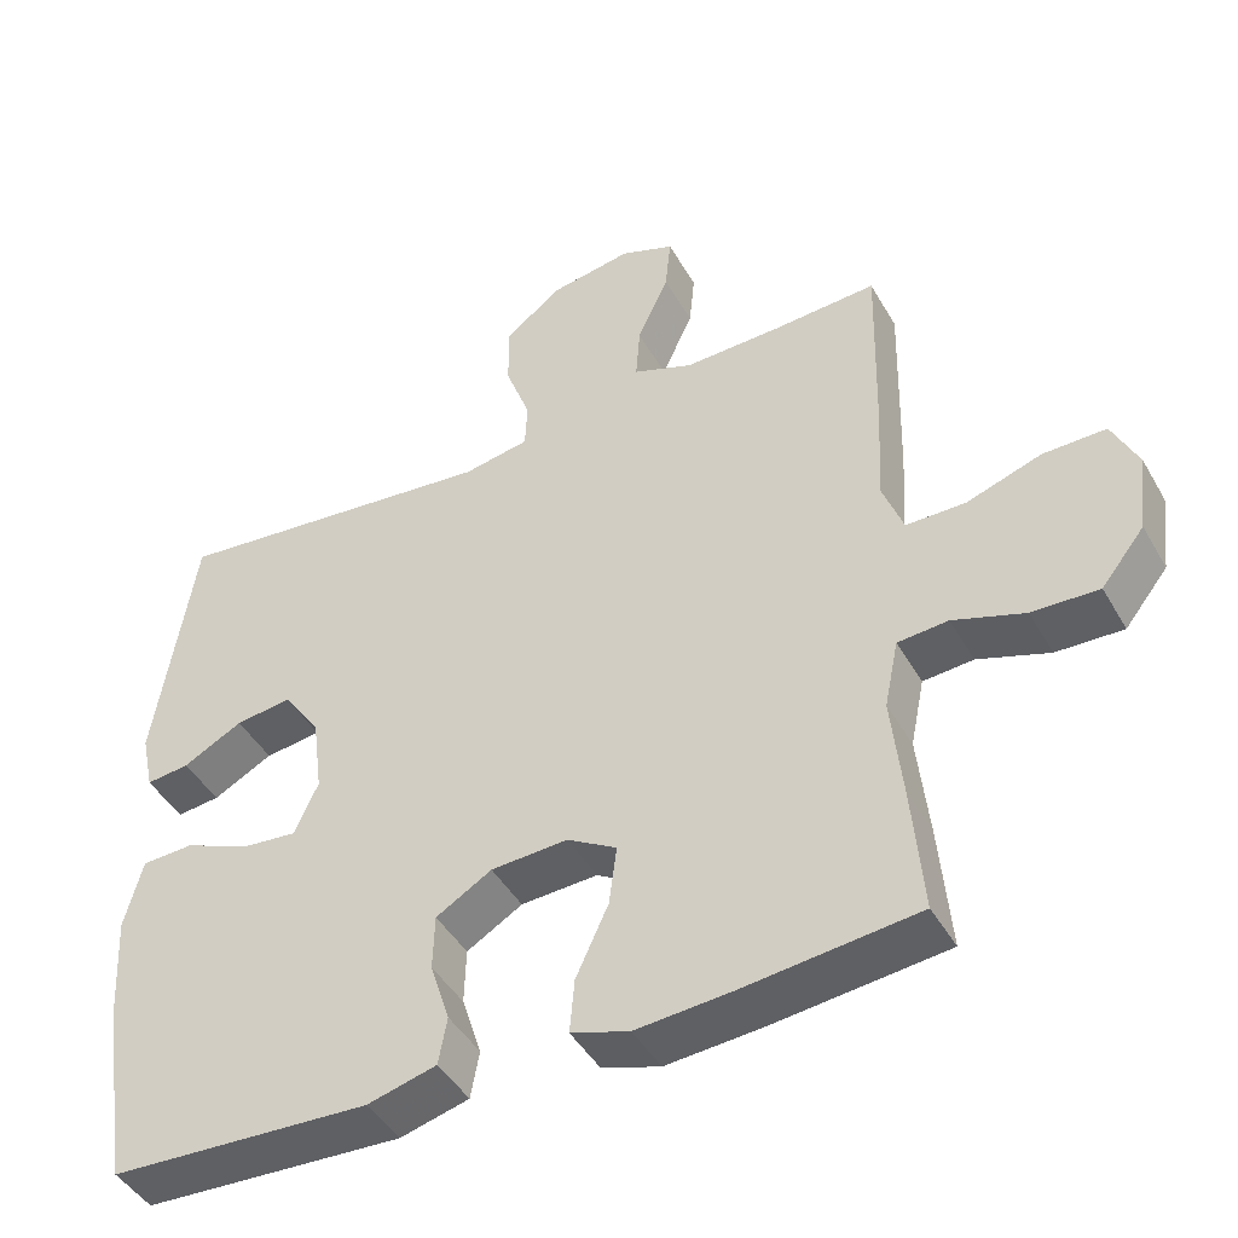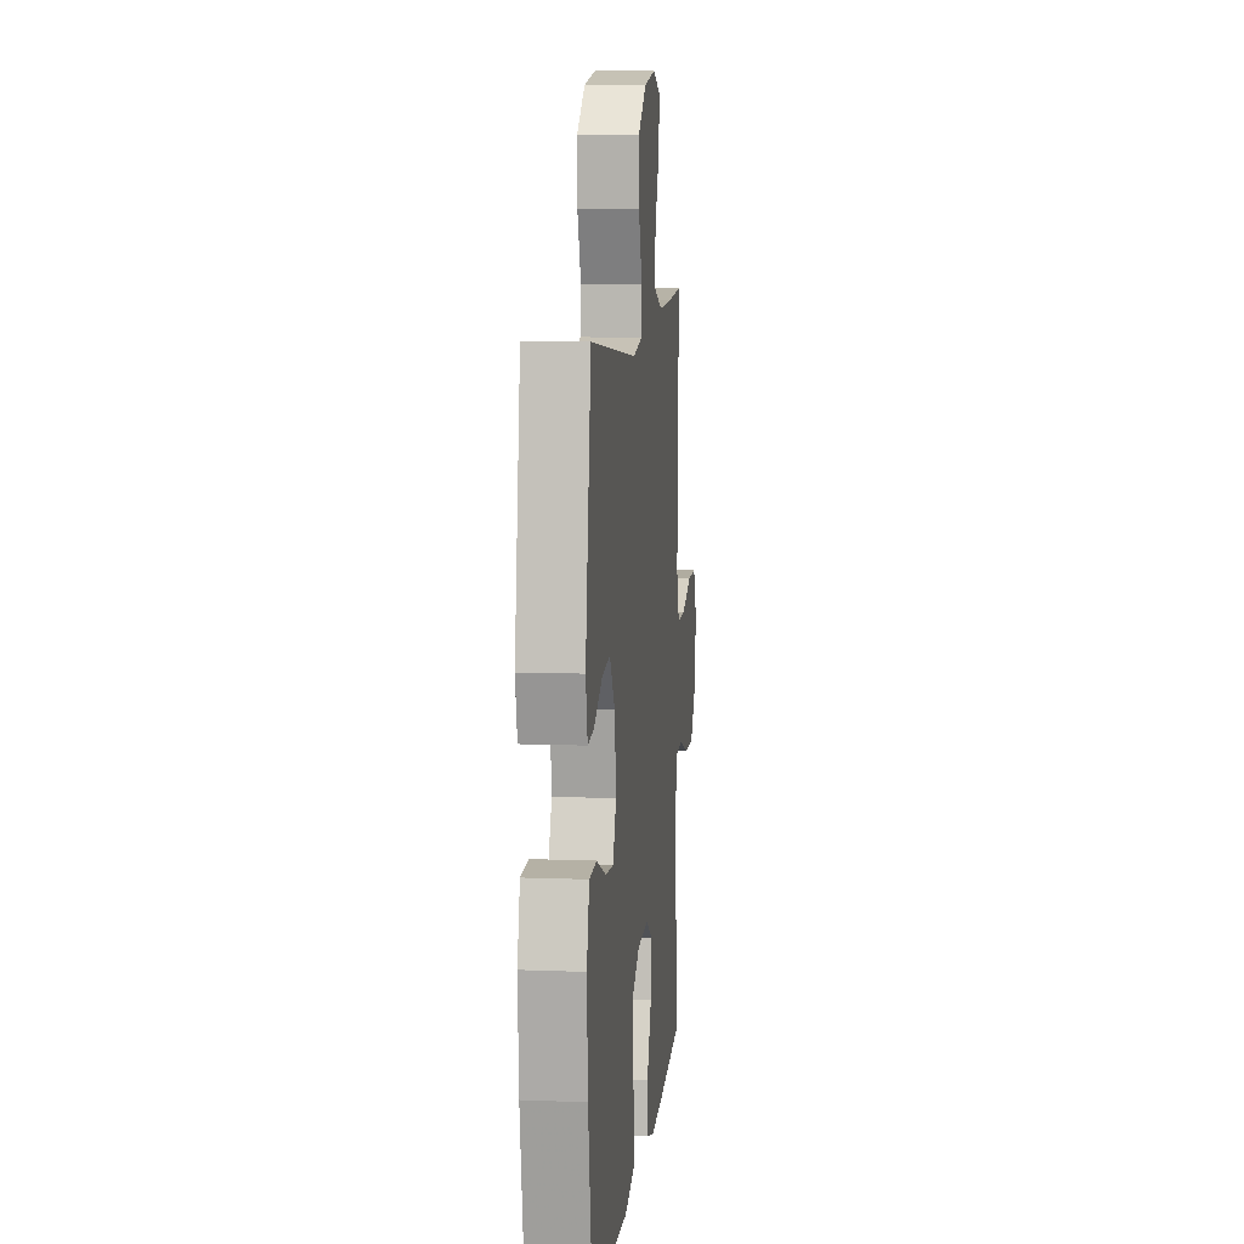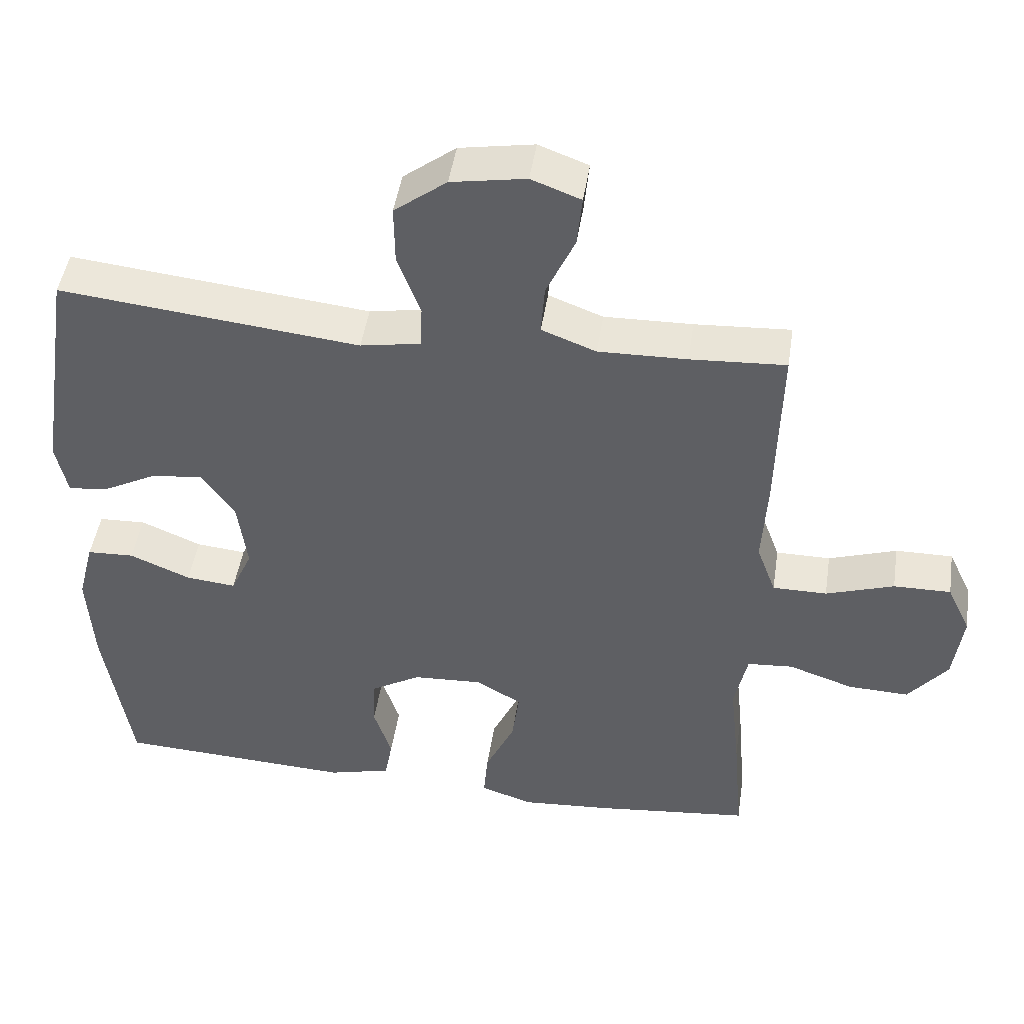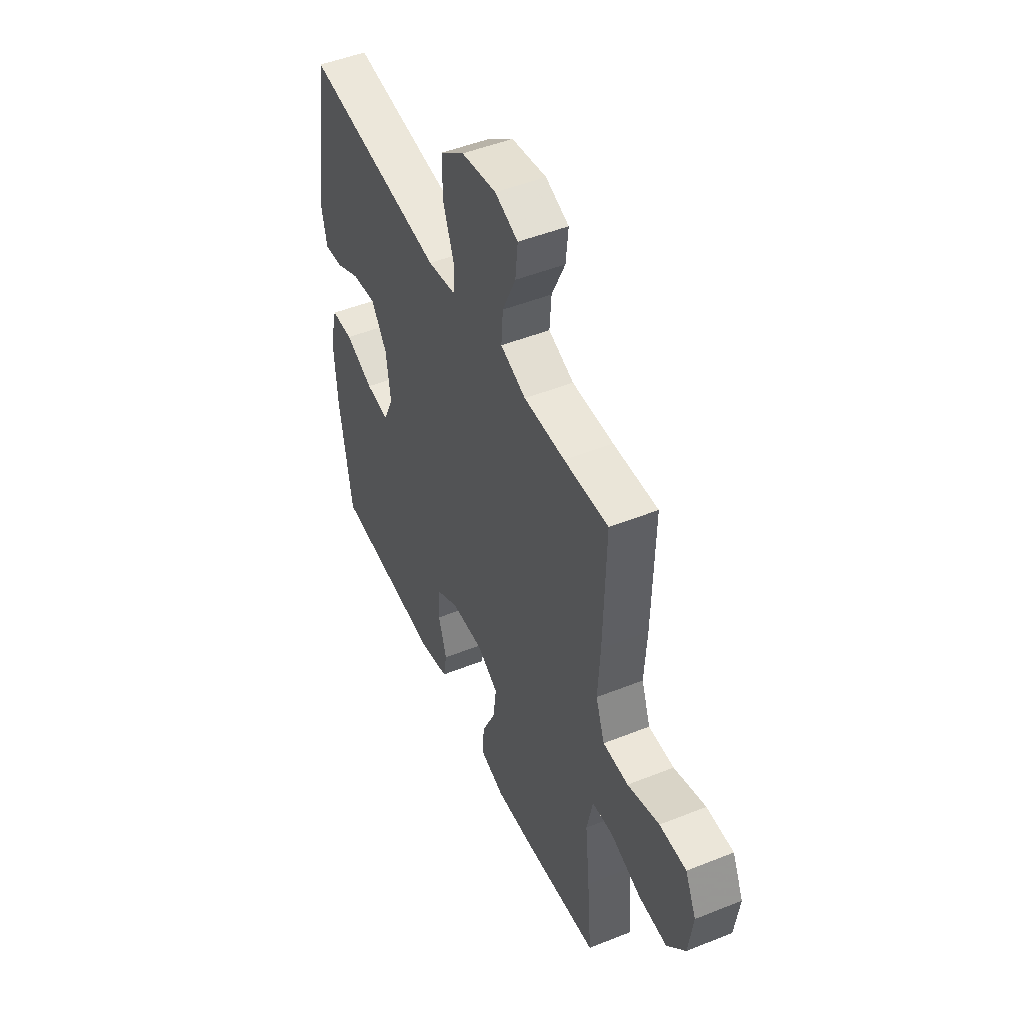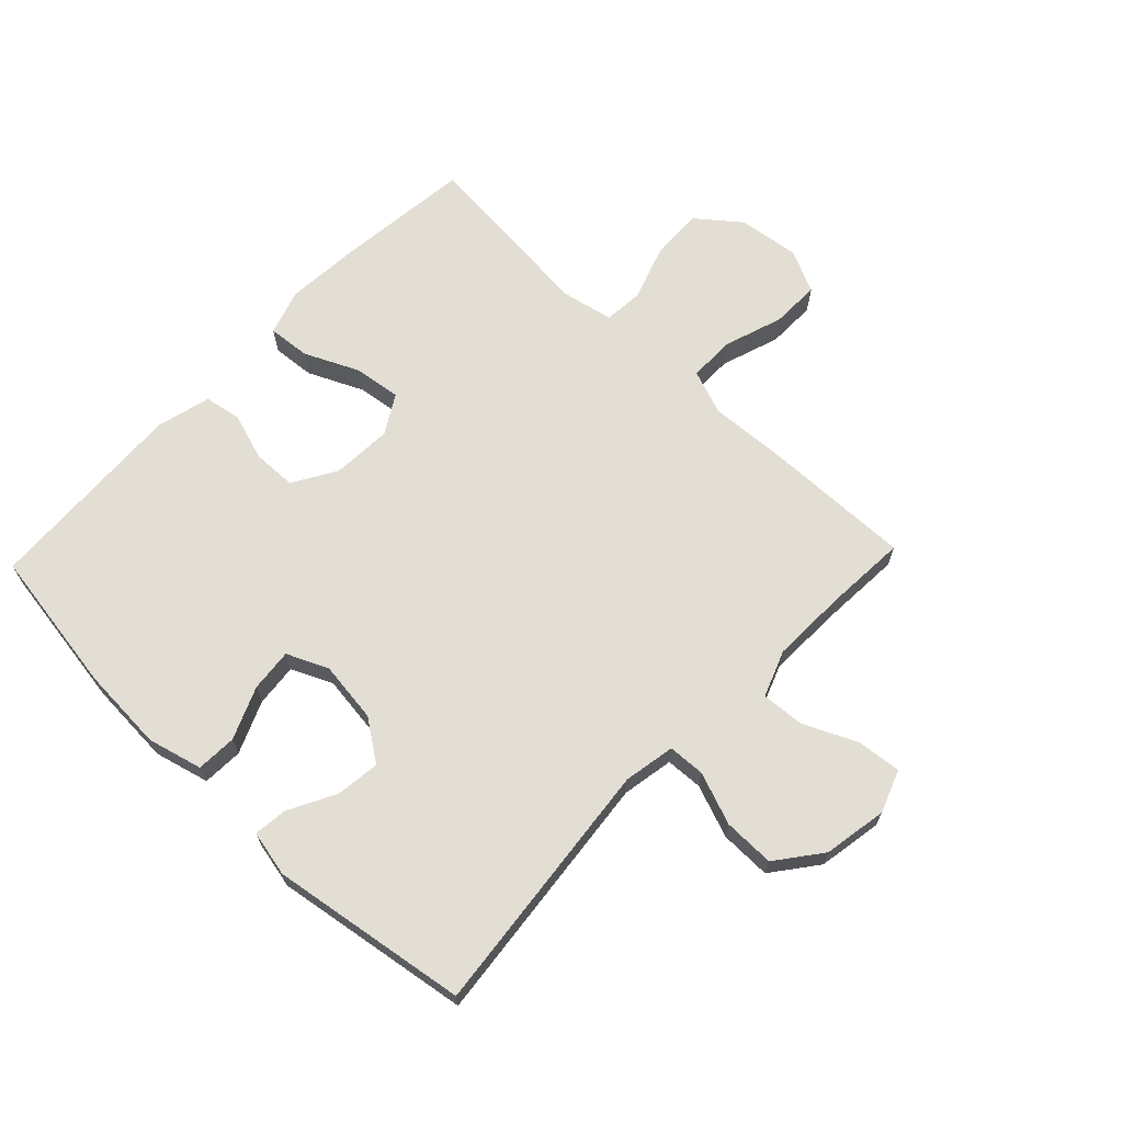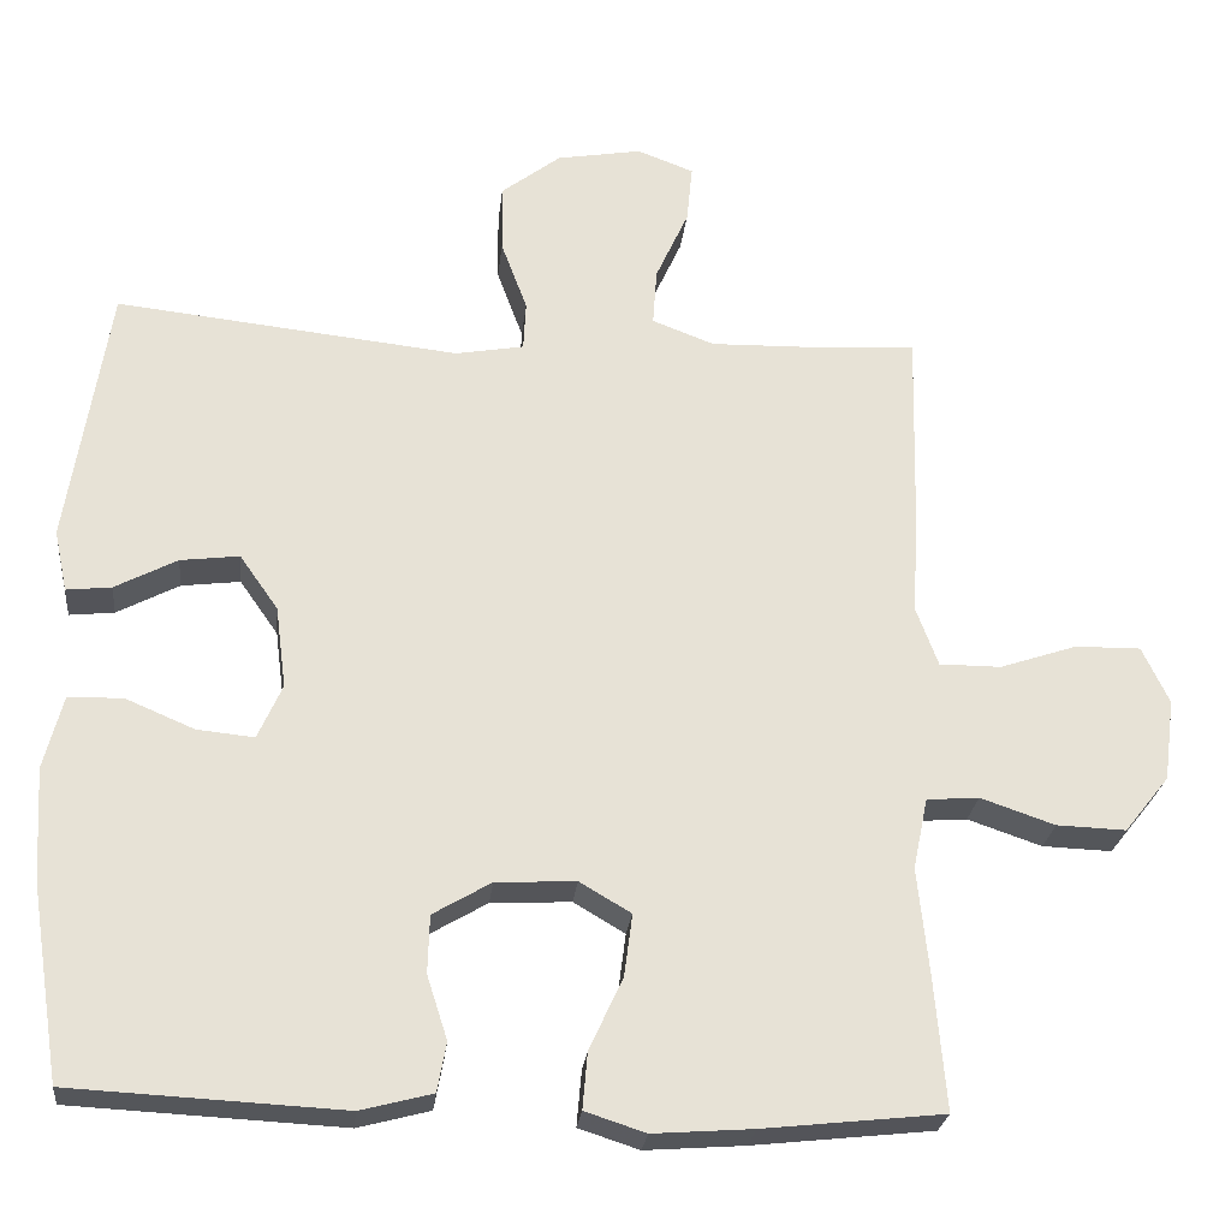
<metadata>
{"format":"obj","ext":"obj","renderer":"f3d","projection":"perspective","resolution":1024,"background":"white","views":[{"elev":-44.8,"azim":28.1,"up":"+Z"},{"elev":9.3,"azim":-84.0,"up":"+Z"},{"elev":46.7,"azim":8.6,"up":"+Z"},{"elev":48.8,"azim":66.0,"up":"+Z"},{"elev":67.2,"azim":-46.3,"up":"+Y"},{"elev":-25.4,"azim":-6.1,"up":"+Z"}]}
</metadata>
<code>
v -0.5 0.07 0.5
v -0.08 0.07 0.455
v 0.004 0.07 0.47
v 0.007 0.07 0.53
v -0.025 0.07 0.616
v -0.026 0.07 0.699
v 0.047 0.07 0.755
v 0.151 0.07 0.773
v 0.22 0.07 0.747
v 0.213 0.07 0.676
v 0.173 0.07 0.588
v 0.168 0.07 0.518
v 0.244 0.07 0.489
v 0.367 0.07 0.492
v 0.5 0.07 0.5
v 0.494 0.07 0.247
v 0.487 0.07 0.131
v 0.514 0.07 0.058
v 0.59 0.07 0.058
v 0.685 0.07 0.09
v 0.765 0.07 0.091
v 0.798 0.07 0.021
v 0.785 0.07 -0.079
v 0.73 0.07 -0.148
v 0.645 0.07 -0.145
v 0.554 0.07 -0.114
v 0.49 0.07 -0.119
v 0.472 0.07 -0.206
v 0.486 0.07 -0.338
v 0.5 0.07 -0.5
v 0.279 0.07 -0.524
v 0.157 0.07 -0.533
v 0.083 0.07 -0.509
v 0.089 0.07 -0.44
v 0.13 0.07 -0.351
v 0.14 0.07 -0.275
v 0.077 0.07 -0.238
v -0.021 0.07 -0.243
v -0.092 0.07 -0.285
v -0.094 0.07 -0.356
v -0.069 0.07 -0.434
v -0.08 0.07 -0.494
v -0.168 0.07 -0.517
v -0.5 0.07 -0.5
v -0.537 0.07 -0.262
v -0.545 0.07 -0.124
v -0.522 0.07 -0.035
v -0.456 0.07 -0.032
v -0.371 0.07 -0.068
v -0.301 0.07 -0.075
v -0.271 0.07 -0.008
v -0.284 0.07 0.092
v -0.331 0.07 0.159
v -0.403 0.07 0.15
v -0.479 0.07 0.11
v -0.534 0.07 0.104
v -0.55 0.07 0.179
v -0.5 0 0.5
v -0.08 0 0.455
v 0.004 0 0.47
v 0.007 0 0.53
v -0.025 0 0.616
v -0.026 0 0.699
v 0.047 0 0.755
v 0.151 0 0.773
v 0.22 0 0.747
v 0.213 0 0.676
v 0.173 0 0.588
v 0.168 0 0.518
v 0.244 0 0.489
v 0.367 0 0.492
v 0.5 0 0.5
v 0.494 0 0.247
v 0.487 0 0.131
v 0.514 0 0.058
v 0.59 0 0.058
v 0.685 0 0.09
v 0.765 0 0.091
v 0.798 0 0.021
v 0.785 0 -0.079
v 0.73 0 -0.148
v 0.645 0 -0.145
v 0.554 0 -0.114
v 0.49 0 -0.119
v 0.472 0 -0.206
v 0.486 0 -0.338
v 0.5 0 -0.5
v 0.279 0 -0.524
v 0.157 0 -0.533
v 0.083 0 -0.509
v 0.089 0 -0.44
v 0.13 0 -0.351
v 0.14 0 -0.275
v 0.077 0 -0.238
v -0.021 0 -0.243
v -0.092 0 -0.285
v -0.094 0 -0.356
v -0.069 0 -0.434
v -0.08 0 -0.494
v -0.168 0 -0.517
v -0.5 0 -0.5
v -0.537 0 -0.262
v -0.545 0 -0.124
v -0.522 0 -0.035
v -0.456 0 -0.032
v -0.371 0 -0.068
v -0.301 0 -0.075
v -0.271 0 -0.008
v -0.284 0 0.092
v -0.331 0 0.159
v -0.403 0 0.15
v -0.479 0 0.11
v -0.534 0 0.104
v -0.55 0 0.179
f 54 55 56 57
f 53 54 57 1
f 52 53 1 2
f 51 52 2 3
f 50 51 3
f 46 47 48 49
f 46 49 50
f 45 46 50
f 44 45 50
f 43 44 50 3
f 40 41 42 43
f 39 40 43
f 32 33 34 35
f 32 35 36
f 31 32 36
f 28 29 30 31
f 27 28 31 36
f 23 24 25 26
f 23 26 27
f 22 23 27
f 19 20 21 22
f 18 19 22 27
f 17 18 27 36
f 14 15 16 17
f 13 14 17 36
f 8 9 10 11
f 8 11 12
f 7 8 12
f 4 5 6 7
f 3 4 7 12
f 39 43 3 12
f 12 13 36 37
f 12 37 38
f 12 38 39
f 114 113 112 111
f 58 114 111 110
f 59 58 110 109
f 60 59 109 108
f 60 108 107
f 106 105 104 103
f 107 106 103
f 107 103 102
f 107 102 101
f 60 107 101 100
f 100 99 98 97
f 100 97 96
f 92 91 90 89
f 93 92 89
f 93 89 88
f 88 87 86 85
f 93 88 85 84
f 83 82 81 80
f 84 83 80
f 84 80 79
f 79 78 77 76
f 84 79 76 75
f 93 84 75 74
f 74 73 72 71
f 93 74 71 70
f 68 67 66 65
f 69 68 65
f 69 65 64
f 64 63 62 61
f 69 64 61 60
f 69 60 100 96
f 94 93 70 69
f 95 94 69
f 96 95 69
f 1 58 59 2
f 2 59 60 3
f 3 60 61 4
f 4 61 62 5
f 5 62 63 6
f 6 63 64 7
f 7 64 65 8
f 8 65 66 9
f 9 66 67 10
f 10 67 68 11
f 11 68 69 12
f 12 69 70 13
f 13 70 71 14
f 14 71 72 15
f 15 72 73 16
f 16 73 74 17
f 17 74 75 18
f 18 75 76 19
f 19 76 77 20
f 20 77 78 21
f 21 78 79 22
f 22 79 80 23
f 23 80 81 24
f 24 81 82 25
f 25 82 83 26
f 26 83 84 27
f 27 84 85 28
f 28 85 86 29
f 29 86 87 30
f 30 87 88 31
f 31 88 89 32
f 32 89 90 33
f 33 90 91 34
f 34 91 92 35
f 35 92 93 36
f 36 93 94 37
f 37 94 95 38
f 38 95 96 39
f 39 96 97 40
f 40 97 98 41
f 41 98 99 42
f 42 99 100 43
f 43 100 101 44
f 44 101 102 45
f 45 102 103 46
f 46 103 104 47
f 47 104 105 48
f 48 105 106 49
f 49 106 107 50
f 50 107 108 51
f 51 108 109 52
f 52 109 110 53
f 53 110 111 54
f 54 111 112 55
f 55 112 113 56
f 56 113 114 57
f 57 114 58 1

</code>
